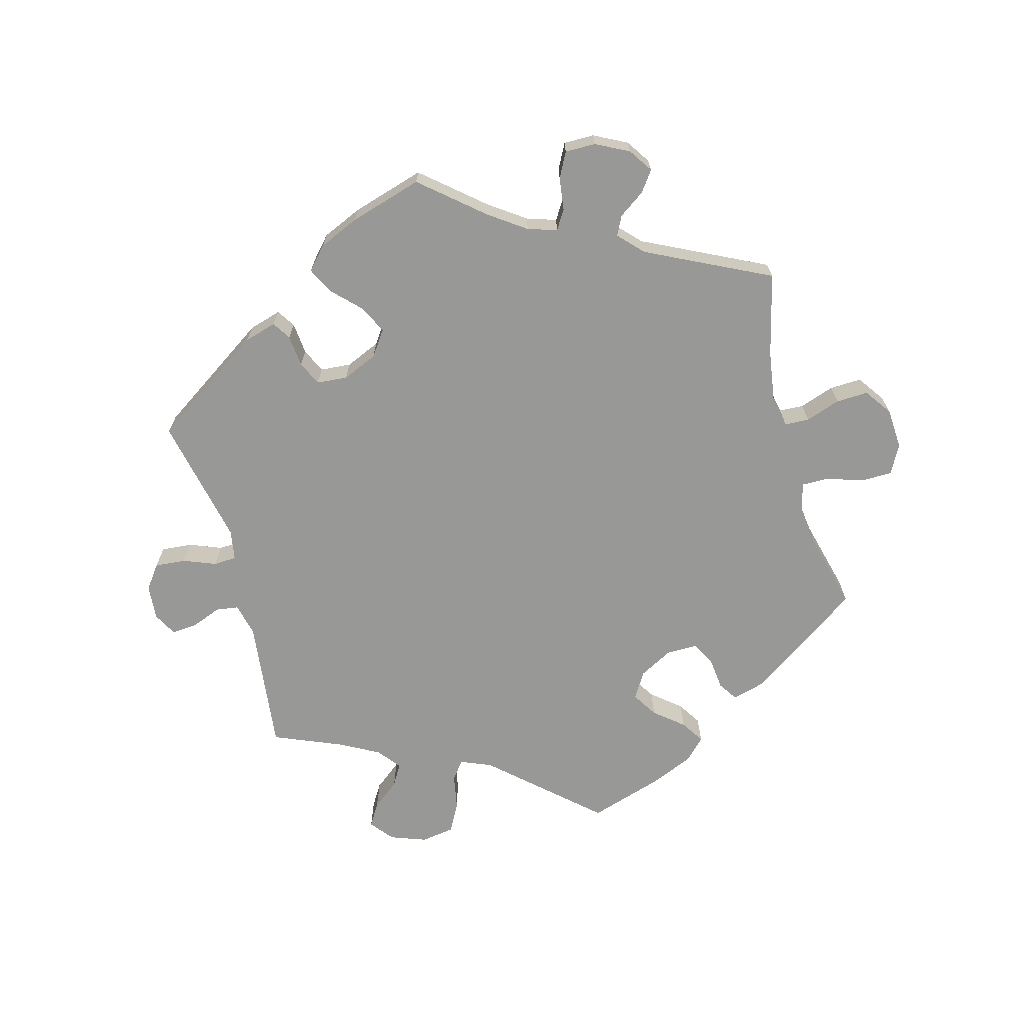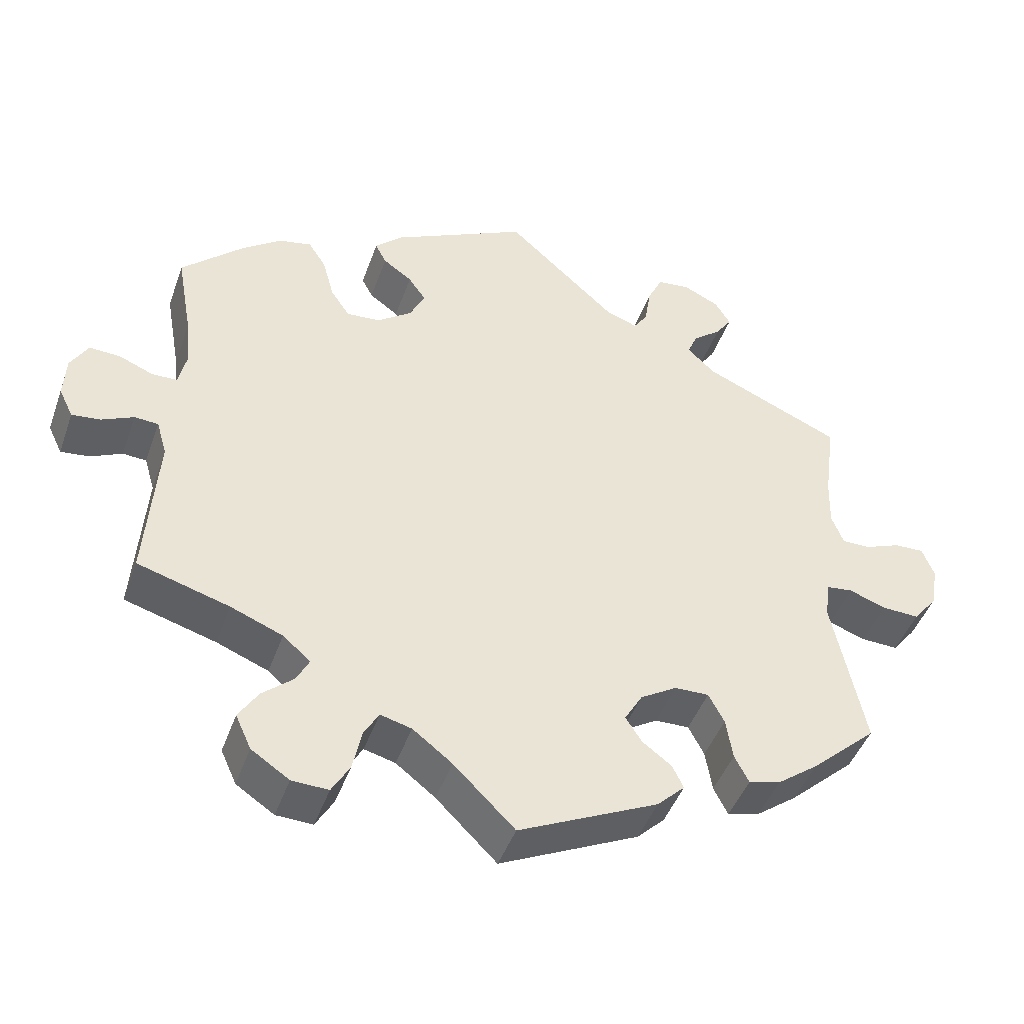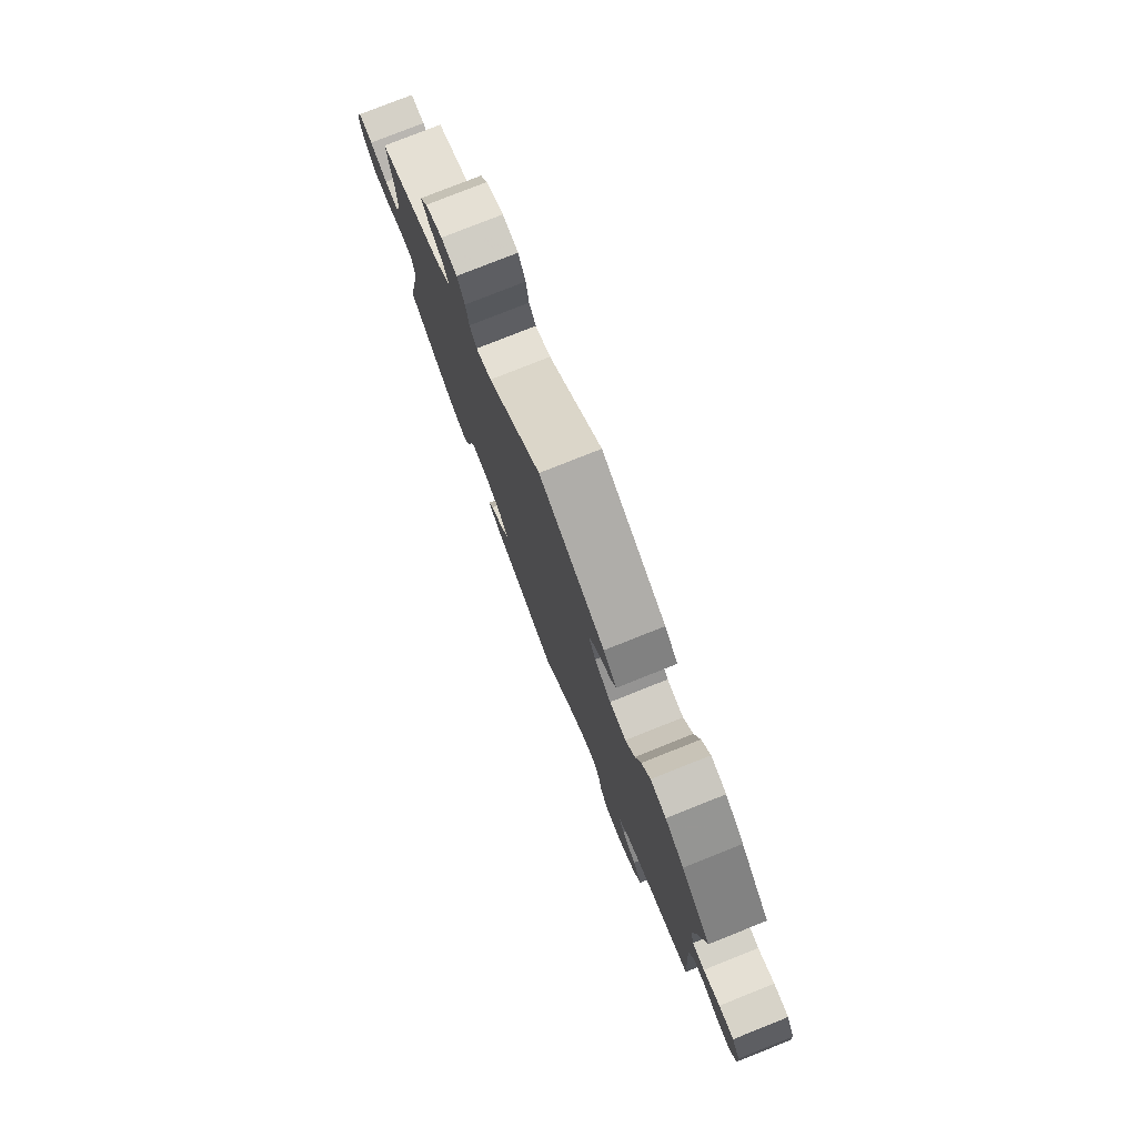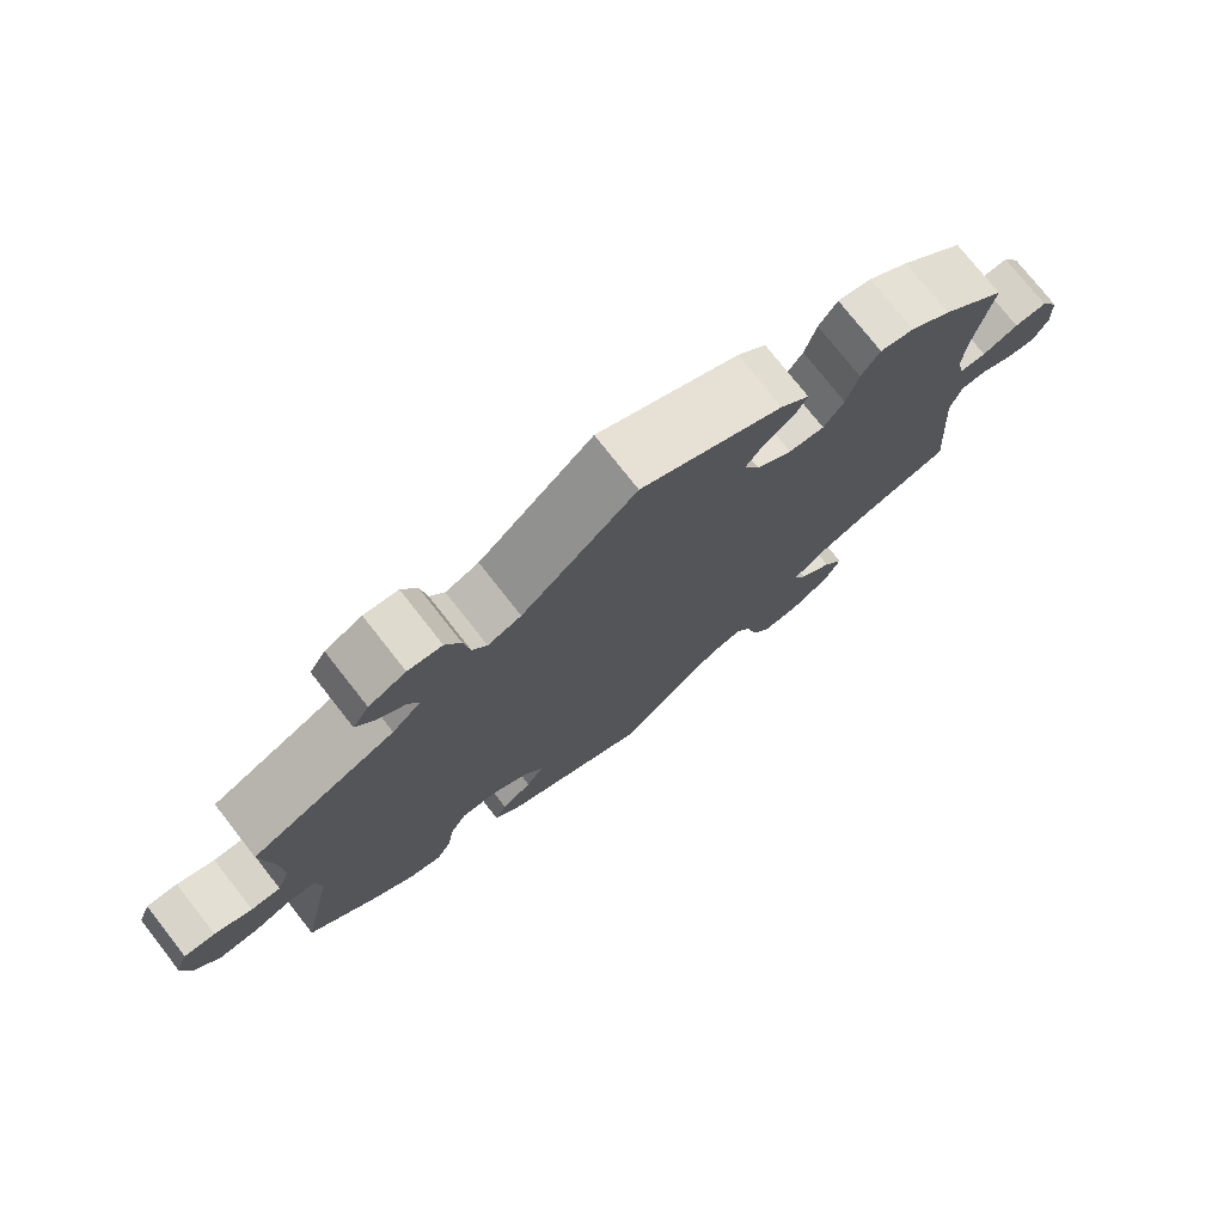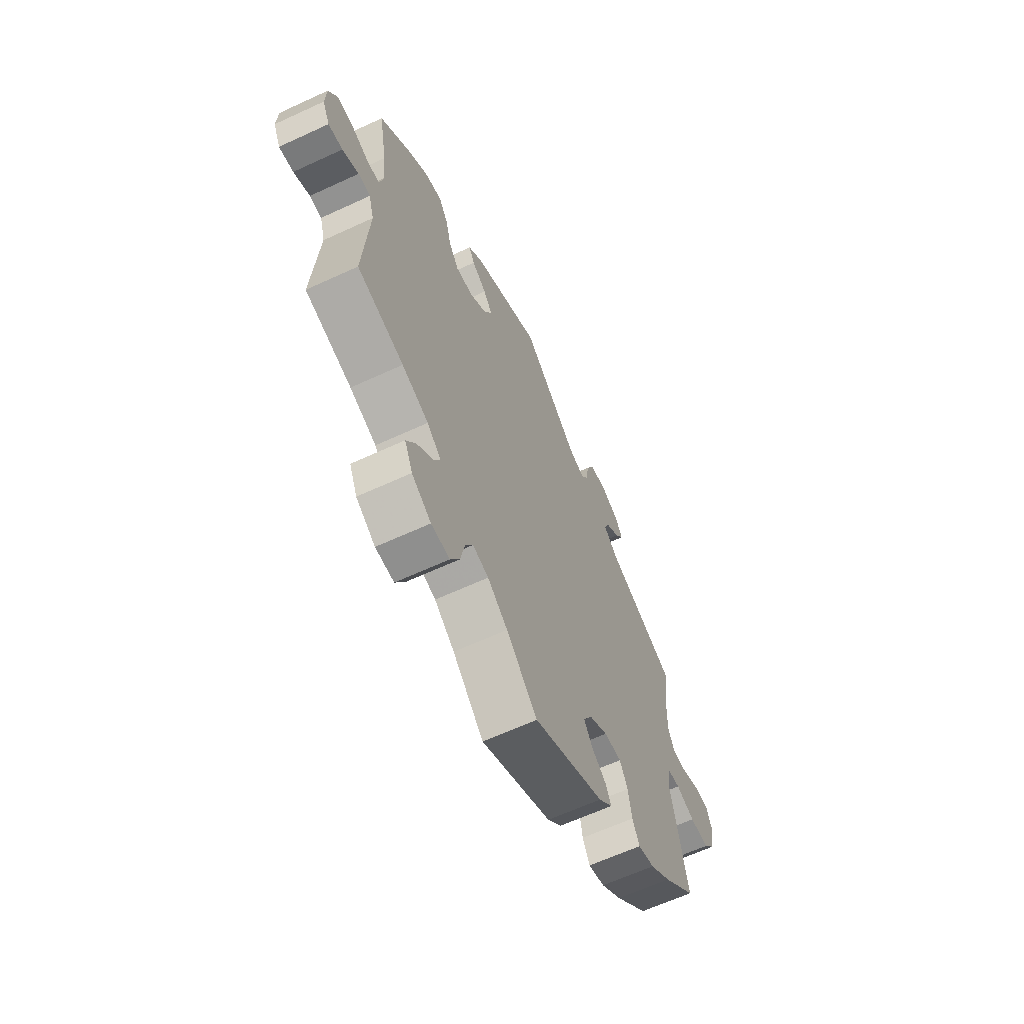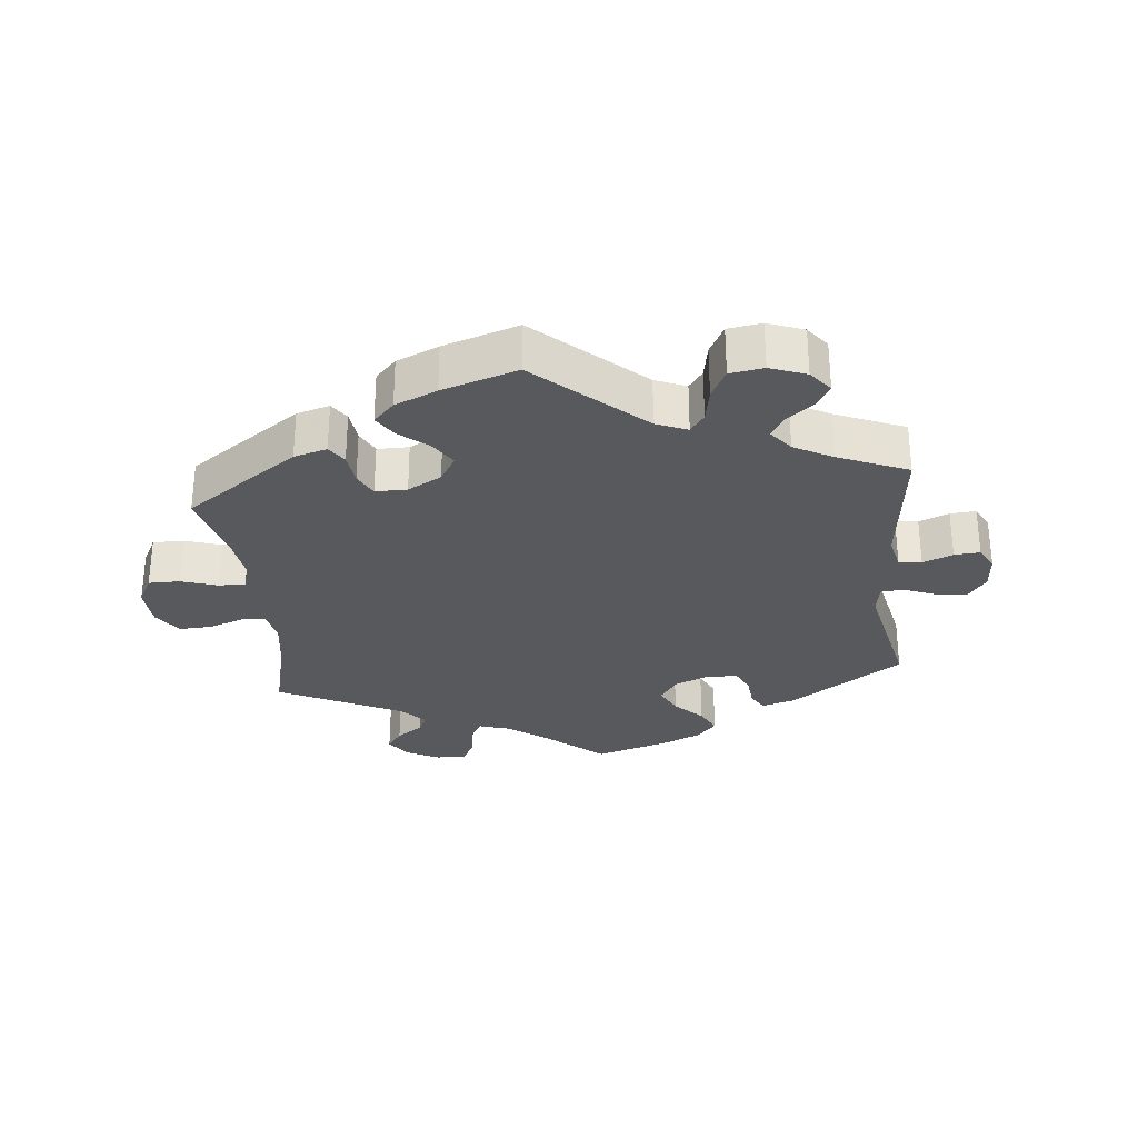
<metadata>
{"format":"obj","ext":"obj","renderer":"f3d","projection":"perspective","resolution":1024,"background":"white","views":[{"elev":-68.5,"azim":75.0,"up":"+Y"},{"elev":-45.1,"azim":160.9,"up":"+Z"},{"elev":78.4,"azim":68.3,"up":"+Z"},{"elev":75.9,"azim":-38.1,"up":"+Z"},{"elev":-63.2,"azim":115.1,"up":"+Z"},{"elev":-29.8,"azim":-114.3,"up":"+Y"}]}
</metadata>
<code>
v 0.183 0.07 0.488
v 0.22 0.07 0.453
v 0.205 0.07 0.424
v 0.166 0.07 0.396
v 0.143 0.07 0.363
v 0.163 0.07 0.321
v 0.209 0.07 0.287
v 0.255 0.07 0.283
v 0.281 0.07 0.322
v 0.296 0.07 0.378
v 0.32 0.07 0.415
v 0.364 0.07 0.406
v 0.417 0.07 0.367
v 0.5 0.07 0.289
v 0.479 0.07 0.171
v 0.473 0.07 0.103
v 0.483 0.07 0.058
v 0.517 0.07 0.057
v 0.563 0.07 0.076
v 0.605 0.07 0.078
v 0.628 0.07 0.038
v 0.631 0.07 -0.018
v 0.612 0.07 -0.057
v 0.574 0.07 -0.053
v 0.531 0.07 -0.033
v 0.499 0.07 -0.035
v 0.485 0.07 -0.083
v 0.5 0.07 -0.289
v 0.377 0.07 -0.325
v 0.307 0.07 -0.353
v 0.27 0.07 -0.385
v 0.287 0.07 -0.418
v 0.329 0.07 -0.454
v 0.355 0.07 -0.495
v 0.334 0.07 -0.541
v 0.283 0.07 -0.575
v 0.234 0.07 -0.577
v 0.21 0.07 -0.536
v 0.198 0.07 -0.48
v 0.178 0.07 -0.445
v 0.136 0.07 -0.456
v 0.083 0.07 -0.497
v 0.001 0.07 -0.578
v -0.186 0.07 -0.49
v -0.223 0.07 -0.454
v -0.208 0.07 -0.423
v -0.169 0.07 -0.394
v -0.147 0.07 -0.36
v -0.171 0.07 -0.319
v -0.22 0.07 -0.289
v -0.266 0.07 -0.288
v -0.287 0.07 -0.328
v -0.296 0.07 -0.384
v -0.315 0.07 -0.421
v -0.358 0.07 -0.41
v -0.413 0.07 -0.369
v -0.501 0.07 -0.289
v -0.458 0.07 -0.082
v -0.465 0.07 -0.032
v -0.5 0.07 -0.028
v -0.55 0.07 -0.046
v -0.6 0.07 -0.048
v -0.632 0.07 -0.008
v -0.642 0.07 0.049
v -0.626 0.07 0.09
v -0.586 0.07 0.089
v -0.538 0.07 0.07
v -0.5 0.07 0.07
v -0.484 0.07 0.111
v -0.486 0.07 0.177
v -0.501 0.07 0.289
v -0.315 0.07 0.37
v -0.278 0.07 0.405
v -0.291 0.07 0.437
v -0.329 0.07 0.467
v -0.351 0.07 0.499
v -0.33 0.07 0.533
v -0.282 0.07 0.556
v -0.238 0.07 0.551
v -0.218 0.07 0.509
v -0.21 0.07 0.457
v -0.191 0.07 0.428
v -0.148 0.07 0.444
v 0 0.07 0.578
v 0.183 0 0.488
v 0.22 0 0.453
v 0.205 0 0.424
v 0.166 0 0.396
v 0.143 0 0.363
v 0.163 0 0.321
v 0.209 0 0.287
v 0.255 0 0.283
v 0.281 0 0.322
v 0.296 0 0.378
v 0.32 0 0.415
v 0.364 0 0.406
v 0.417 0 0.367
v 0.5 0 0.289
v 0.479 0 0.171
v 0.473 0 0.103
v 0.483 0 0.058
v 0.517 0 0.057
v 0.563 0 0.076
v 0.605 0 0.078
v 0.628 0 0.038
v 0.631 0 -0.018
v 0.612 0 -0.057
v 0.574 0 -0.053
v 0.531 0 -0.033
v 0.499 0 -0.035
v 0.485 0 -0.083
v 0.5 0 -0.289
v 0.377 0 -0.325
v 0.307 0 -0.353
v 0.27 0 -0.385
v 0.287 0 -0.418
v 0.329 0 -0.454
v 0.355 0 -0.495
v 0.334 0 -0.541
v 0.283 0 -0.575
v 0.234 0 -0.577
v 0.21 0 -0.536
v 0.198 0 -0.48
v 0.178 0 -0.445
v 0.136 0 -0.456
v 0.083 0 -0.497
v 0.001 0 -0.578
v -0.186 0 -0.49
v -0.223 0 -0.454
v -0.208 0 -0.423
v -0.169 0 -0.394
v -0.147 0 -0.36
v -0.171 0 -0.319
v -0.22 0 -0.289
v -0.266 0 -0.288
v -0.287 0 -0.328
v -0.296 0 -0.384
v -0.315 0 -0.421
v -0.358 0 -0.41
v -0.413 0 -0.369
v -0.501 0 -0.289
v -0.458 0 -0.082
v -0.465 0 -0.032
v -0.5 0 -0.028
v -0.55 0 -0.046
v -0.6 0 -0.048
v -0.632 0 -0.008
v -0.642 0 0.049
v -0.626 0 0.09
v -0.586 0 0.089
v -0.538 0 0.07
v -0.5 0 0.07
v -0.484 0 0.111
v -0.486 0 0.177
v -0.501 0 0.289
v -0.315 0 0.37
v -0.278 0 0.405
v -0.291 0 0.437
v -0.329 0 0.467
v -0.351 0 0.499
v -0.33 0 0.533
v -0.282 0 0.556
v -0.238 0 0.551
v -0.218 0 0.509
v -0.21 0 0.457
v -0.191 0 0.428
v -0.148 0 0.444
v 0 0 0.578
f 83 84 1 2
f 82 83 2 3
f 78 79 80 81
f 78 81 82
f 77 78 82
f 74 75 76 77
f 74 77 82
f 73 74 82
f 72 73 82 3
f 70 71 72 3
f 64 65 66 67
f 64 67 68
f 63 64 68
f 60 61 62 63
f 59 60 63 68
f 55 56 57 58
f 55 58 59
f 52 53 54 55
f 51 52 55 59
f 50 51 59 68
f 44 45 46 47
f 42 43 44 47
f 41 42 47 48
f 40 41 48 49
f 36 37 38 39
f 36 39 40
f 35 36 40
f 32 33 34 35
f 31 32 35 40
f 30 31 40 49
f 27 28 29
f 26 27 29 30
f 22 23 24 25
f 22 25 26
f 21 22 26
f 18 19 20 21
f 17 18 21 26
f 16 17 26 30
f 12 13 14 15
f 9 10 11 12
f 8 9 12 15
f 7 8 15 16
f 69 70 3 4
f 68 69 4 5
f 50 68 5 6
f 49 50 6 7
f 7 16 30 49
f 86 85 168 167
f 87 86 167 166
f 165 164 163 162
f 166 165 162
f 166 162 161
f 161 160 159 158
f 166 161 158
f 166 158 157
f 87 166 157 156
f 87 156 155 154
f 151 150 149 148
f 152 151 148
f 152 148 147
f 147 146 145 144
f 152 147 144 143
f 142 141 140 139
f 143 142 139
f 139 138 137 136
f 143 139 136 135
f 152 143 135 134
f 131 130 129 128
f 131 128 127 126
f 132 131 126 125
f 133 132 125 124
f 123 122 121 120
f 124 123 120
f 124 120 119
f 119 118 117 116
f 124 119 116 115
f 133 124 115 114
f 113 112 111
f 114 113 111 110
f 109 108 107 106
f 110 109 106
f 110 106 105
f 105 104 103 102
f 110 105 102 101
f 114 110 101 100
f 99 98 97 96
f 96 95 94 93
f 99 96 93 92
f 100 99 92 91
f 88 87 154 153
f 89 88 153 152
f 90 89 152 134
f 91 90 134 133
f 133 114 100 91
f 1 85 86 2
f 2 86 87 3
f 3 87 88 4
f 4 88 89 5
f 5 89 90 6
f 6 90 91 7
f 7 91 92 8
f 8 92 93 9
f 9 93 94 10
f 10 94 95 11
f 11 95 96 12
f 12 96 97 13
f 13 97 98 14
f 14 98 99 15
f 15 99 100 16
f 16 100 101 17
f 17 101 102 18
f 18 102 103 19
f 19 103 104 20
f 20 104 105 21
f 21 105 106 22
f 22 106 107 23
f 23 107 108 24
f 24 108 109 25
f 25 109 110 26
f 26 110 111 27
f 27 111 112 28
f 28 112 113 29
f 29 113 114 30
f 30 114 115 31
f 31 115 116 32
f 32 116 117 33
f 33 117 118 34
f 34 118 119 35
f 35 119 120 36
f 36 120 121 37
f 37 121 122 38
f 38 122 123 39
f 39 123 124 40
f 40 124 125 41
f 41 125 126 42
f 42 126 127 43
f 43 127 128 44
f 44 128 129 45
f 45 129 130 46
f 46 130 131 47
f 47 131 132 48
f 48 132 133 49
f 49 133 134 50
f 50 134 135 51
f 51 135 136 52
f 52 136 137 53
f 53 137 138 54
f 54 138 139 55
f 55 139 140 56
f 56 140 141 57
f 57 141 142 58
f 58 142 143 59
f 59 143 144 60
f 60 144 145 61
f 61 145 146 62
f 62 146 147 63
f 63 147 148 64
f 64 148 149 65
f 65 149 150 66
f 66 150 151 67
f 67 151 152 68
f 68 152 153 69
f 69 153 154 70
f 70 154 155 71
f 71 155 156 72
f 72 156 157 73
f 73 157 158 74
f 74 158 159 75
f 75 159 160 76
f 76 160 161 77
f 77 161 162 78
f 78 162 163 79
f 79 163 164 80
f 80 164 165 81
f 81 165 166 82
f 82 166 167 83
f 83 167 168 84
f 84 168 85 1

</code>
